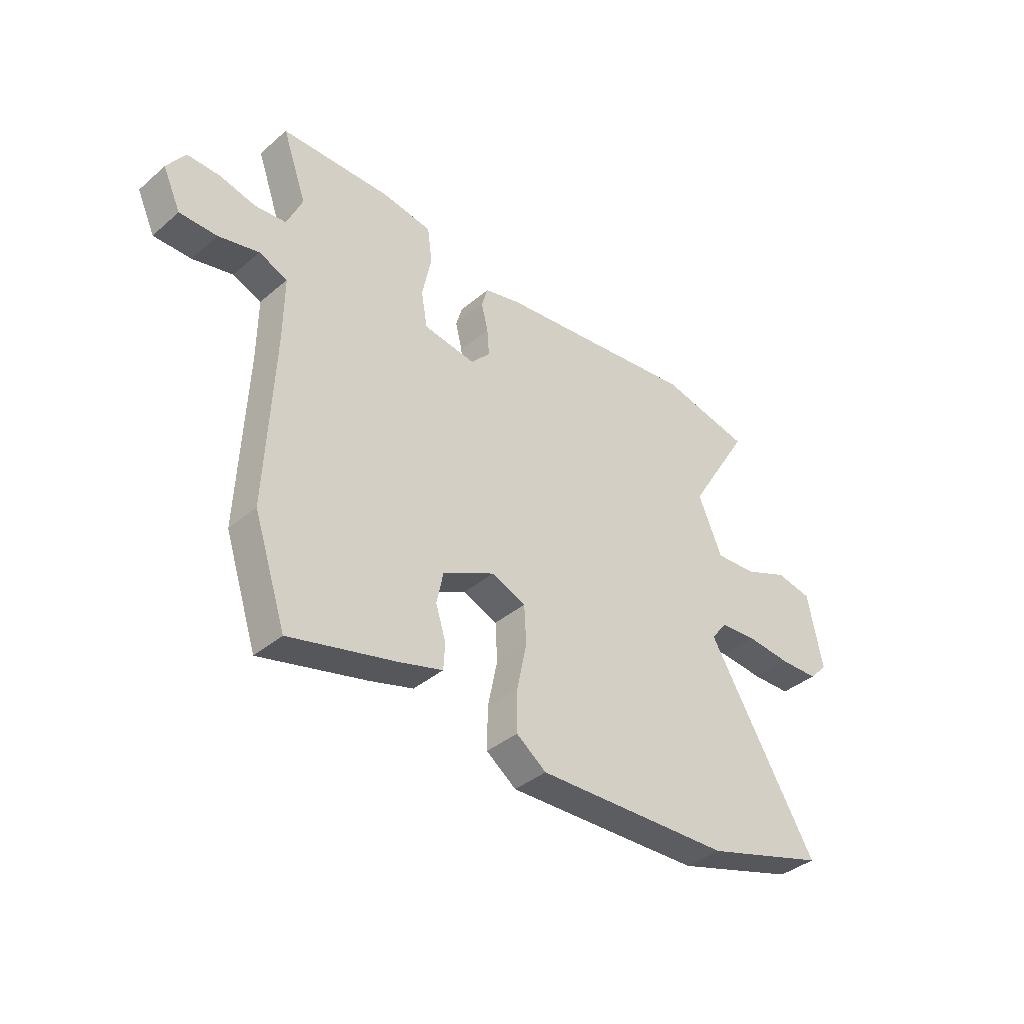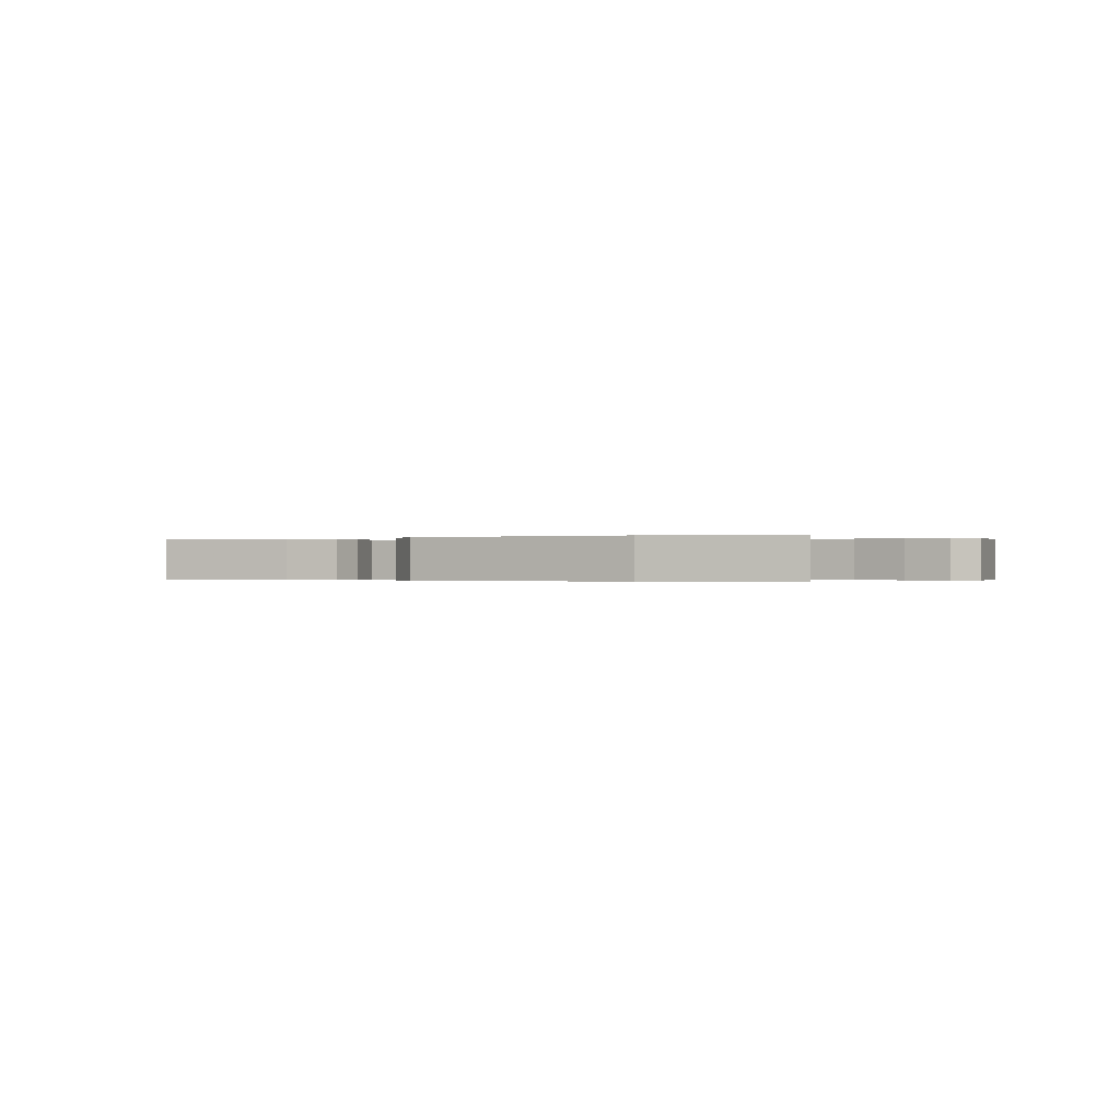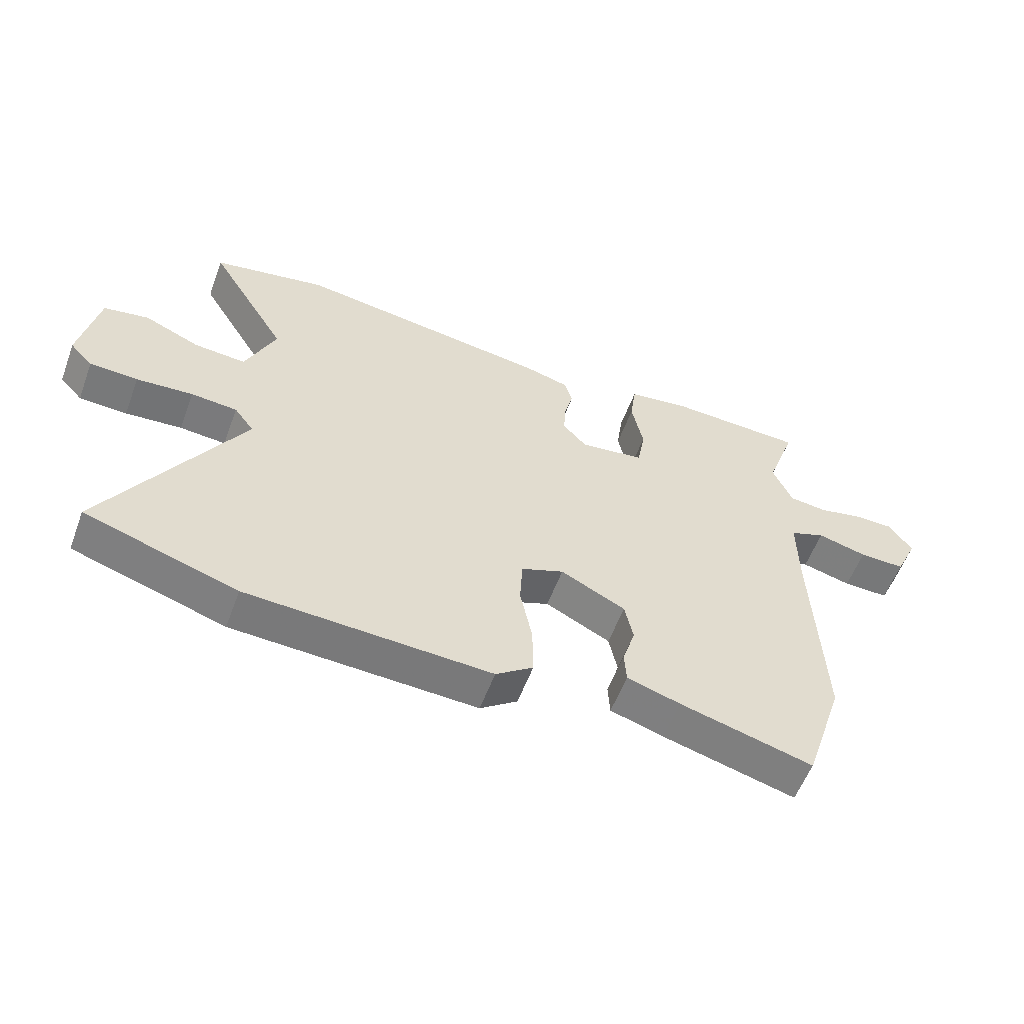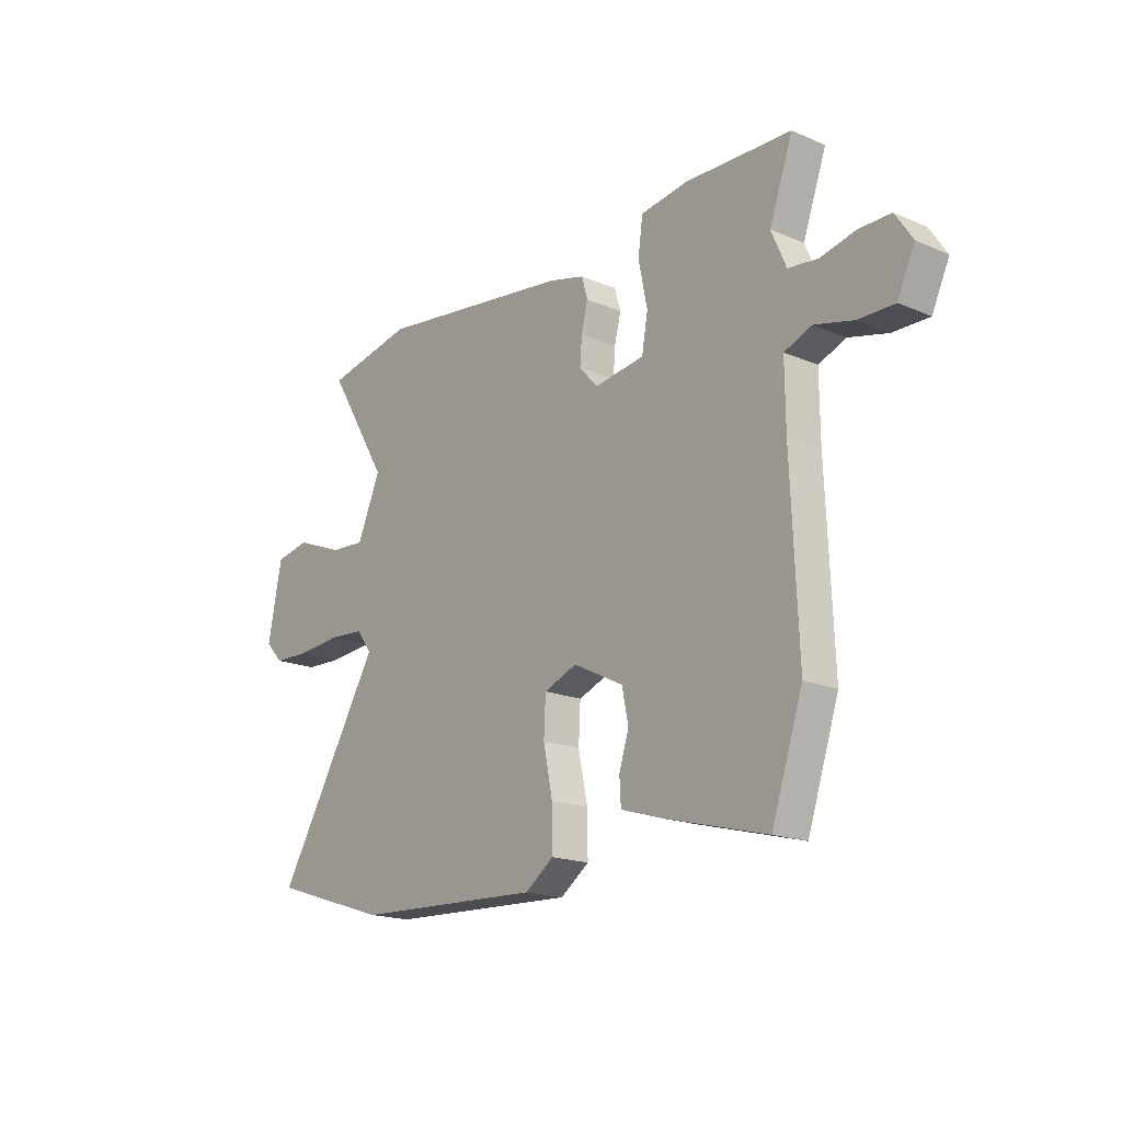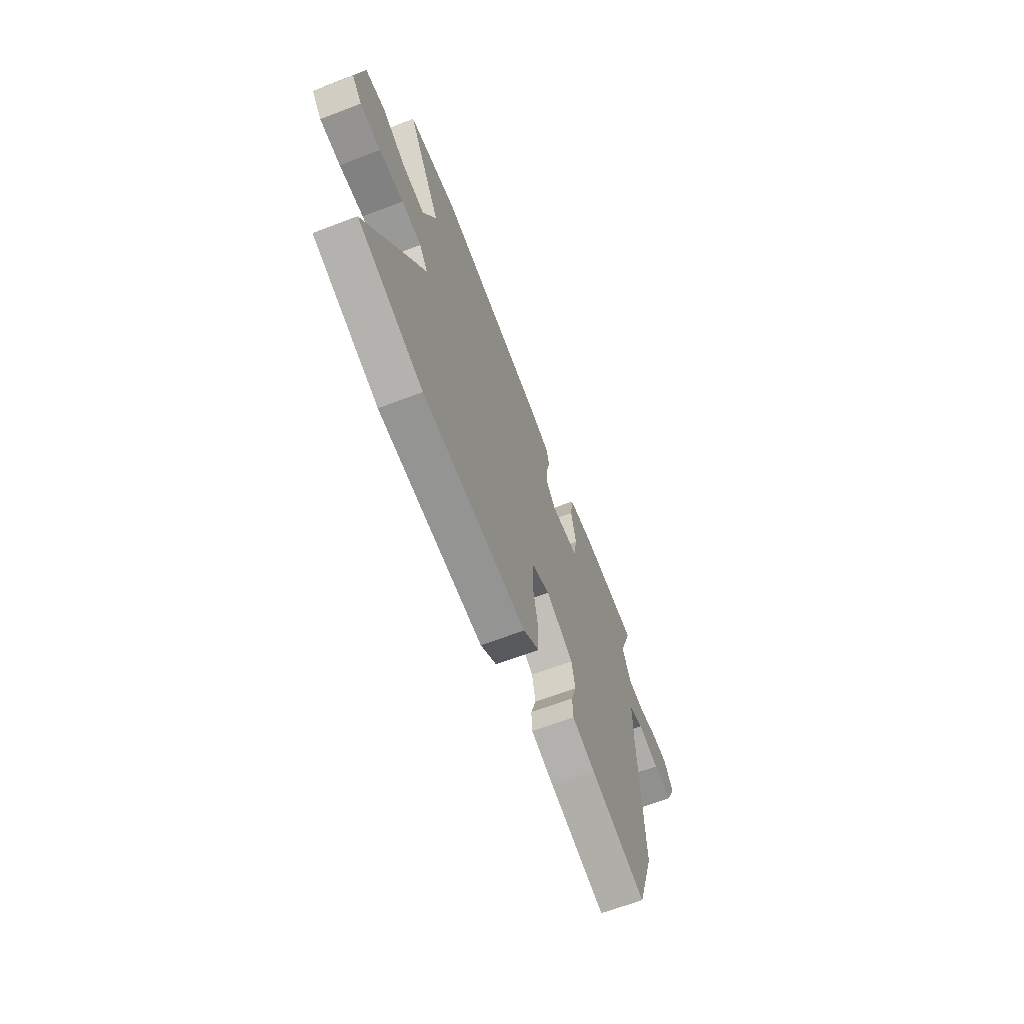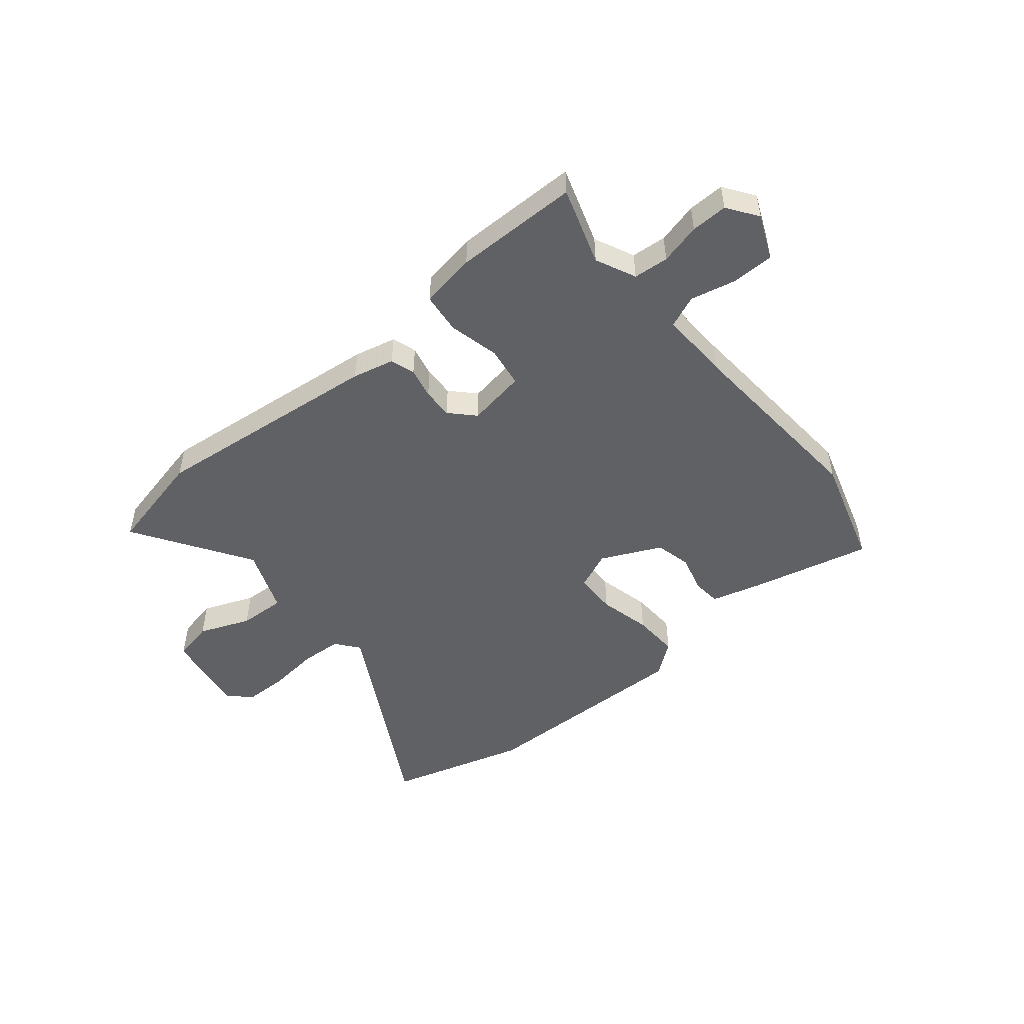
<metadata>
{"format":"obj","ext":"obj","renderer":"f3d","projection":"perspective","resolution":1024,"background":"white","views":[{"elev":-38.7,"azim":136.7,"up":"+Z"},{"elev":-0.2,"azim":-148.4,"up":"+Y"},{"elev":-57.2,"azim":-20.4,"up":"+Z"},{"elev":-18.0,"azim":50.4,"up":"+Z"},{"elev":-64.9,"azim":-68.9,"up":"+Z"},{"elev":-49.2,"azim":41.1,"up":"+Y"}]}
</metadata>
<code>
v -0.593 0.07 0.481
v -0.404 0.07 0.519
v 0.02 0.07 0.462
v 0.096 0.07 0.442
v 0.109 0.07 0.397
v 0.095 0.07 0.341
v 0.091 0.07 0.285
v 0.131 0.07 0.241
v 0.239 0.07 0.256
v 0.252 0.07 0.33
v 0.233 0.07 0.423
v 0.243 0.07 0.497
v 0.346 0.07 0.512
v 0.573 0.07 0.505
v 0.523 0.07 0.364
v 0.555 0.07 0.29
v 0.619 0.07 0.283
v 0.694 0.07 0.3
v 0.761 0.07 0.3
v 0.798 0.07 0.244
v 0.761 0.07 0.164
v 0.684 0.07 0.165
v 0.601 0.07 0.186
v 0.542 0.07 0.163
v 0.543 0.07 0.034
v 0.558 0.07 -0.325
v 0.491 0.07 -0.527
v 0.27 0.07 -0.469
v 0.181 0.07 -0.442
v 0.178 0.07 -0.388
v 0.199 0.07 -0.321
v 0.185 0.07 -0.254
v 0.077 0.07 -0.2
v 0.006 0.07 -0.228
v 0.002 0.07 -0.306
v 0.022 0.07 -0.403
v 0.023 0.07 -0.489
v -0.039 0.07 -0.534
v -0.445 0.07 -0.517
v -0.699 0.07 -0.437
v -0.474 0.07 -0.06
v -0.507 0.07 -0.016
v -0.584 0.07 -0.01
v -0.678 0.07 -0.018
v -0.758 0.07 -0.015
v -0.796 0.07 0.025
v -0.766 0.07 0.18
v -0.691 0.07 0.194
v -0.598 0.07 0.154
v -0.512 0.07 0.148
v -0.462 0.07 0.265
v -0.593 0 0.481
v -0.404 0 0.519
v 0.02 0 0.462
v 0.096 0 0.442
v 0.109 0 0.397
v 0.095 0 0.341
v 0.091 0 0.285
v 0.131 0 0.241
v 0.239 0 0.256
v 0.252 0 0.33
v 0.233 0 0.423
v 0.243 0 0.497
v 0.346 0 0.512
v 0.573 0 0.505
v 0.523 0 0.364
v 0.555 0 0.29
v 0.619 0 0.283
v 0.694 0 0.3
v 0.761 0 0.3
v 0.798 0 0.244
v 0.761 0 0.164
v 0.684 0 0.165
v 0.601 0 0.186
v 0.542 0 0.163
v 0.543 0 0.034
v 0.558 0 -0.325
v 0.491 0 -0.527
v 0.27 0 -0.469
v 0.181 0 -0.442
v 0.178 0 -0.388
v 0.199 0 -0.321
v 0.185 0 -0.254
v 0.077 0 -0.2
v 0.006 0 -0.228
v 0.002 0 -0.306
v 0.022 0 -0.403
v 0.023 0 -0.489
v -0.039 0 -0.534
v -0.445 0 -0.517
v -0.699 0 -0.437
v -0.474 0 -0.06
v -0.507 0 -0.016
v -0.584 0 -0.01
v -0.678 0 -0.018
v -0.758 0 -0.015
v -0.796 0 0.025
v -0.766 0 0.18
v -0.691 0 0.194
v -0.598 0 0.154
v -0.512 0 0.148
v -0.462 0 0.265
f 46 47 48 49
f 46 49 50
f 43 44 45 46
f 42 43 46 50
f 41 42 50 51
f 39 40 41
f 38 39 41 51
f 35 36 37 38
f 34 35 38 51
f 28 29 30 31
f 28 31 32
f 25 26 27 28
f 24 25 28 32
f 20 21 22 23
f 18 19 20 23
f 17 18 23 24
f 16 17 24 32
f 12 13 14 15
f 10 11 12 15
f 9 10 15 16
f 8 9 16 32
f 3 4 5 6
f 3 6 7
f 2 3 7
f 33 34 51 1
f 7 8 32 33
f 1 2 7 33
f 100 99 98 97
f 101 100 97
f 97 96 95 94
f 101 97 94 93
f 102 101 93 92
f 92 91 90
f 102 92 90 89
f 89 88 87 86
f 102 89 86 85
f 82 81 80 79
f 83 82 79
f 79 78 77 76
f 83 79 76 75
f 74 73 72 71
f 74 71 70 69
f 75 74 69 68
f 83 75 68 67
f 66 65 64 63
f 66 63 62 61
f 67 66 61 60
f 83 67 60 59
f 57 56 55 54
f 58 57 54
f 58 54 53
f 52 102 85 84
f 84 83 59 58
f 84 58 53 52
f 1 52 53 2
f 2 53 54 3
f 3 54 55 4
f 4 55 56 5
f 5 56 57 6
f 6 57 58 7
f 7 58 59 8
f 8 59 60 9
f 9 60 61 10
f 10 61 62 11
f 11 62 63 12
f 12 63 64 13
f 13 64 65 14
f 14 65 66 15
f 15 66 67 16
f 16 67 68 17
f 17 68 69 18
f 18 69 70 19
f 19 70 71 20
f 20 71 72 21
f 21 72 73 22
f 22 73 74 23
f 23 74 75 24
f 24 75 76 25
f 25 76 77 26
f 26 77 78 27
f 27 78 79 28
f 28 79 80 29
f 29 80 81 30
f 30 81 82 31
f 31 82 83 32
f 32 83 84 33
f 33 84 85 34
f 34 85 86 35
f 35 86 87 36
f 36 87 88 37
f 37 88 89 38
f 38 89 90 39
f 39 90 91 40
f 40 91 92 41
f 41 92 93 42
f 42 93 94 43
f 43 94 95 44
f 44 95 96 45
f 45 96 97 46
f 46 97 98 47
f 47 98 99 48
f 48 99 100 49
f 49 100 101 50
f 50 101 102 51
f 51 102 52 1

</code>
